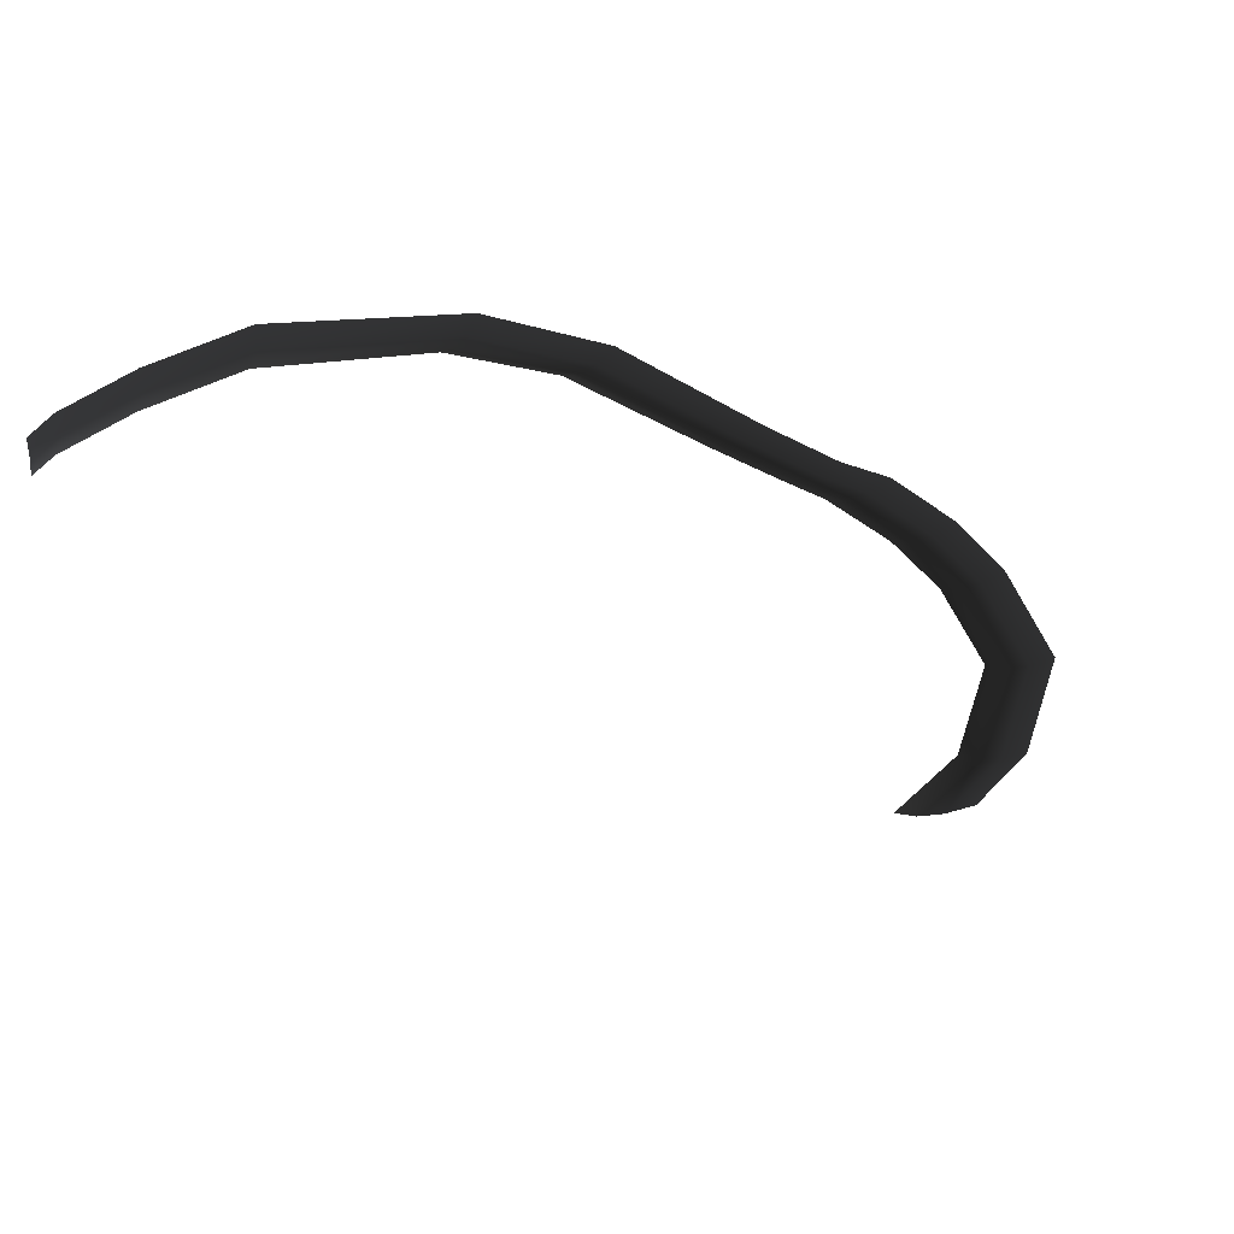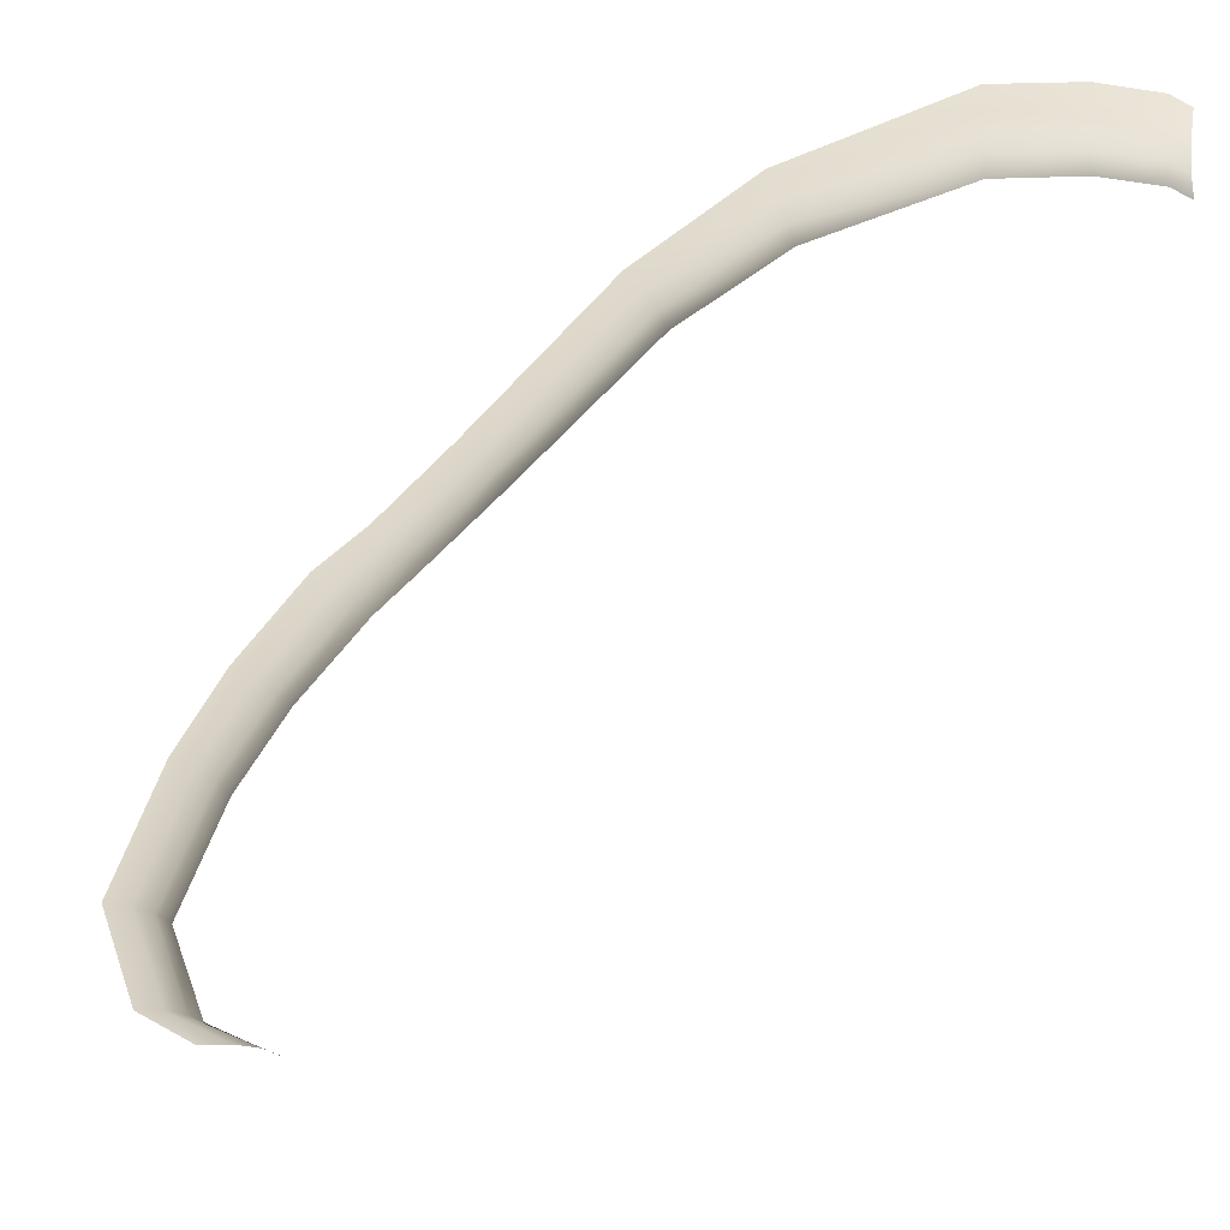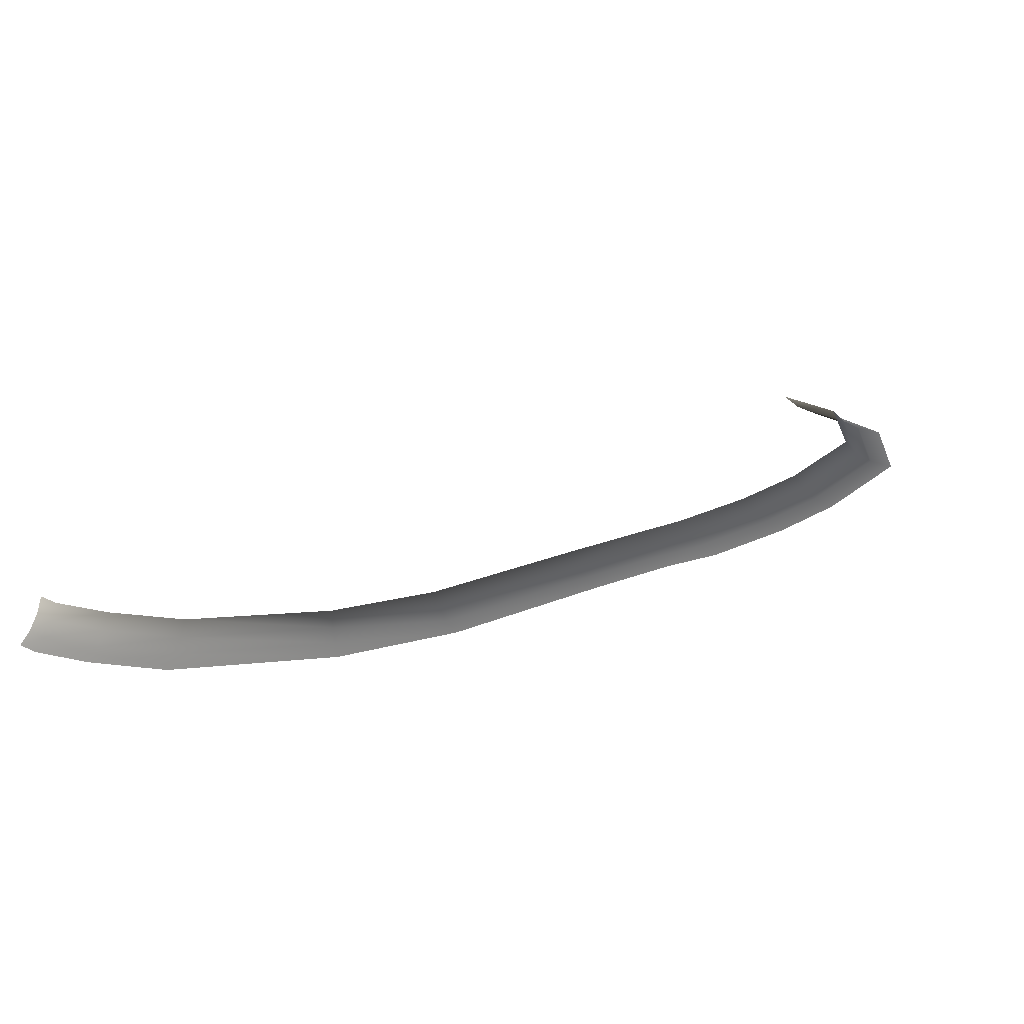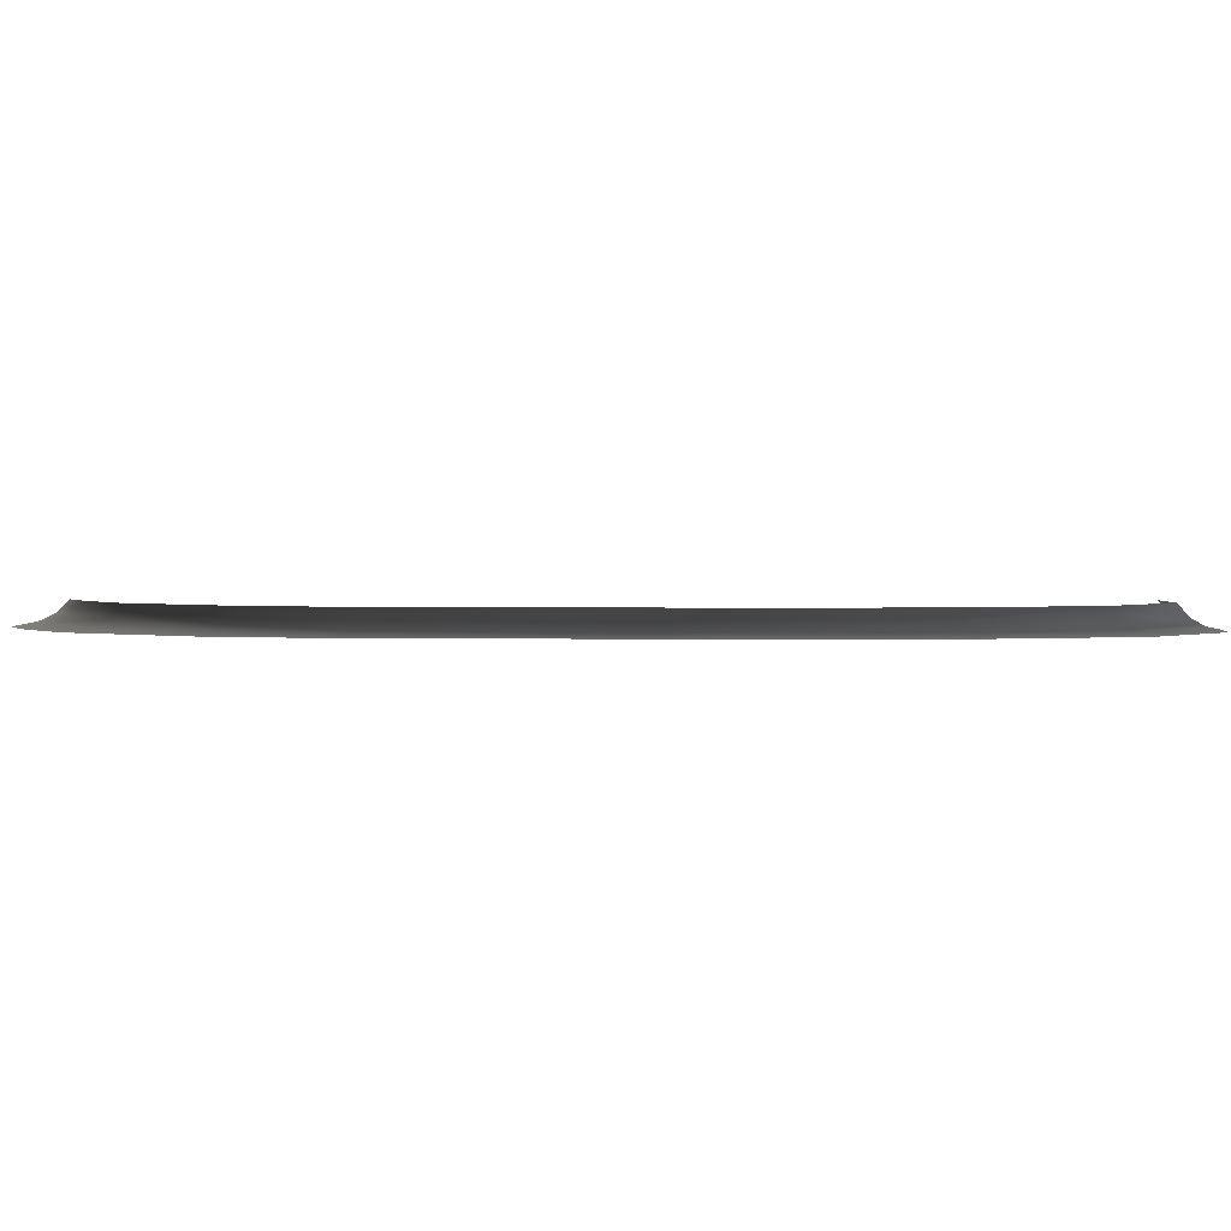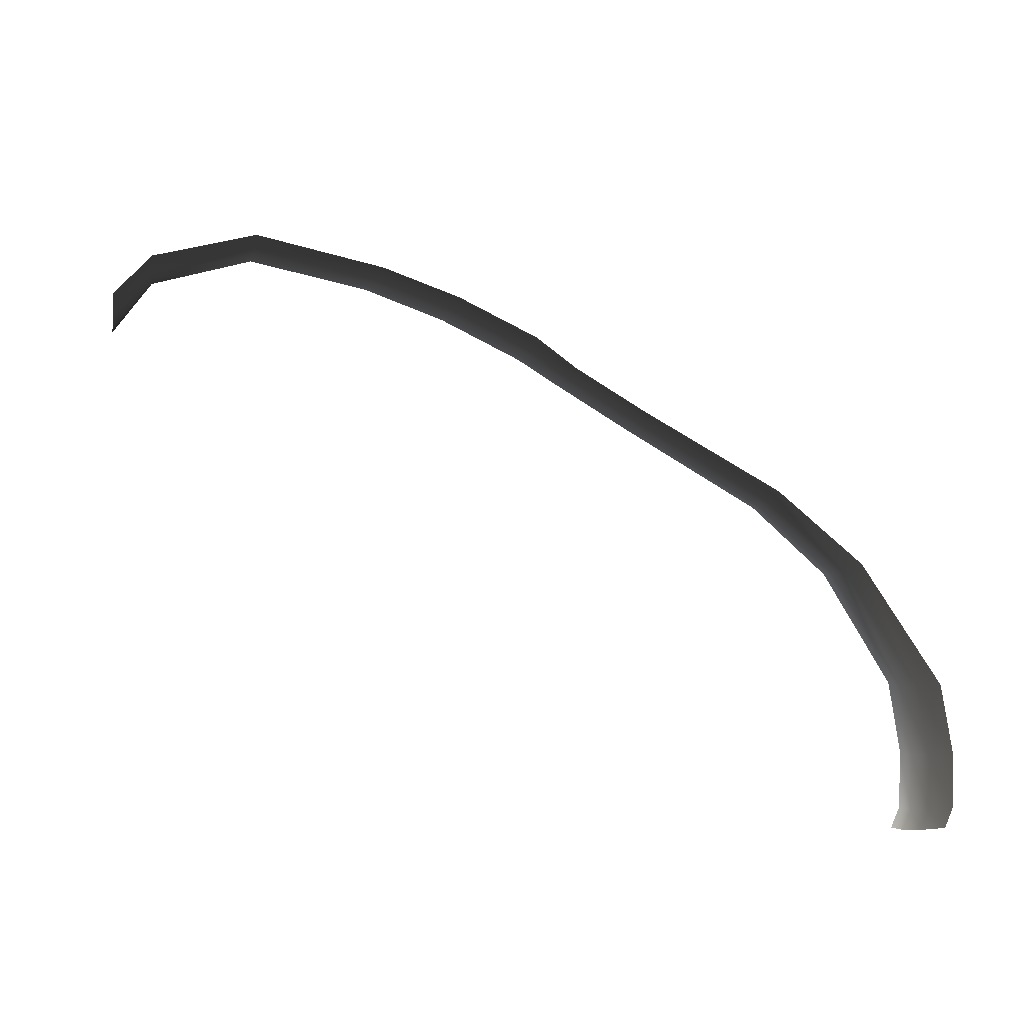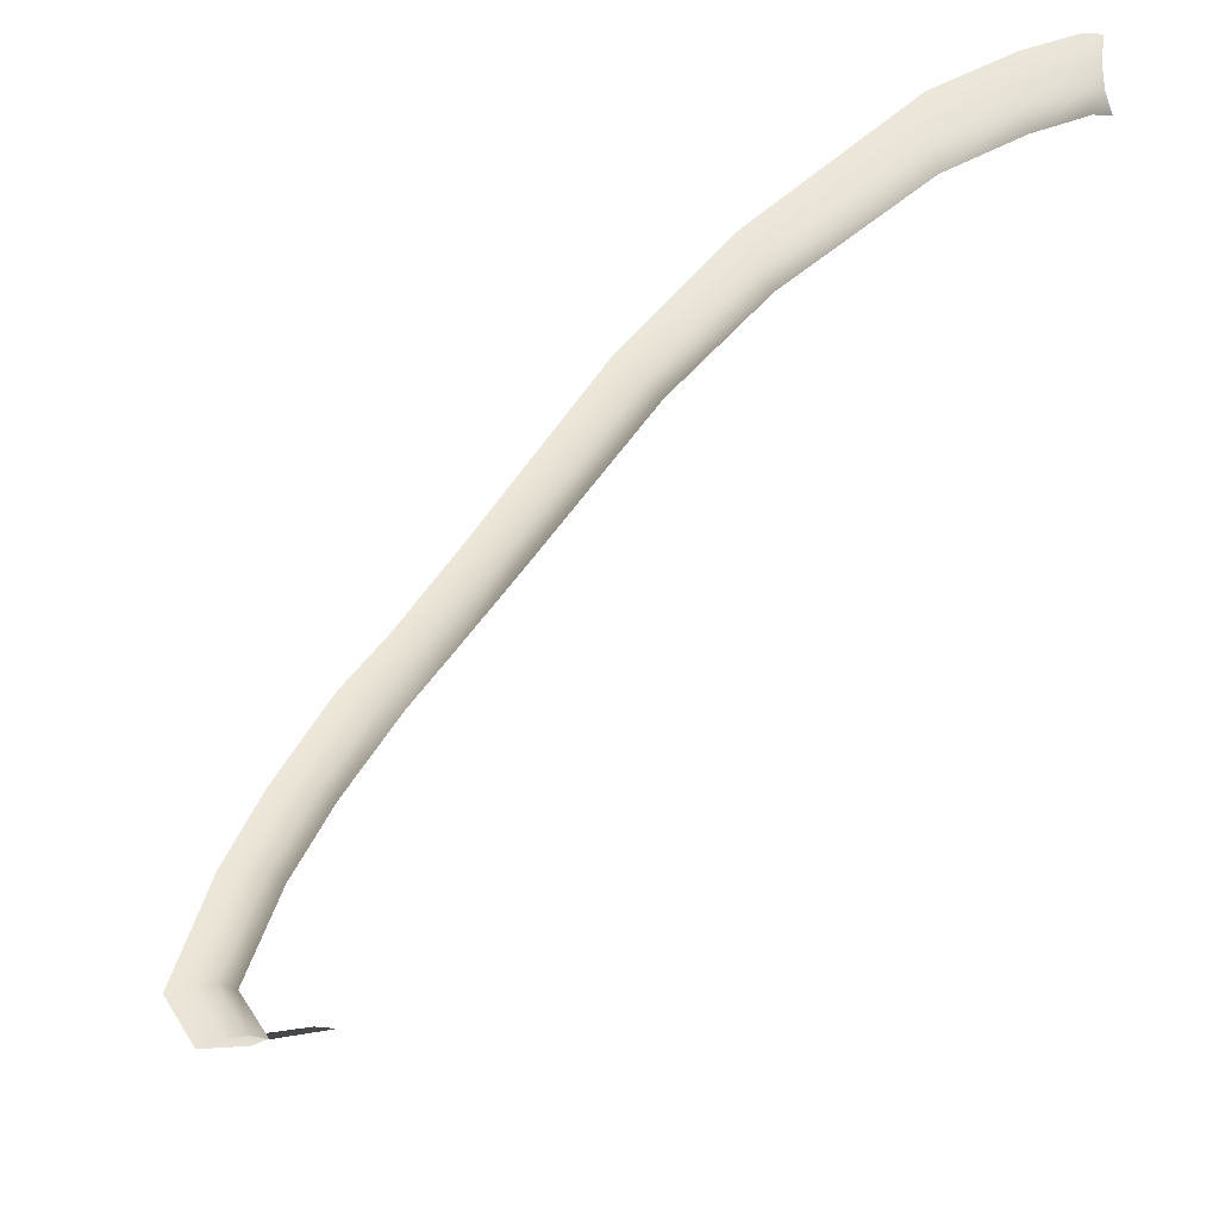
<metadata>
{"format":"obj","ext":"obj","renderer":"f3d","projection":"perspective","resolution":1024,"background":"white","views":[{"elev":48.9,"azim":153.8,"up":"+Y"},{"elev":38.0,"azim":-9.2,"up":"+Y"},{"elev":21.0,"azim":-171.1,"up":"+Z"},{"elev":2.1,"azim":-129.8,"up":"+Z"},{"elev":62.6,"azim":82.3,"up":"+Z"},{"elev":57.6,"azim":-31.7,"up":"+Y"}]}
</metadata>
<code>
v 4.813 4.256 0.1746
v 5.907 4.472 0.05793
v 5.907 4.188 0.1746
v 4.813 4.54 0.05793
v 2.8 3.864 0.05793
v 2.882 3.632 0.1746
v 6.717 4.275 0.05793
v 6.717 3.991 0.1746
v 1.457 2.921 0.05793
v 1.593 2.745 0.1746
v -0.2392 1.108 0.05793
v -0.08298 0.9714 0.1746
v -1.012 0.02785 0.1746
v -1.168 0.1643 0.05793
v -1.578 -0.5081 0.1746
v -1.775 -0.377 0.05793
v -2.491 -1.628 0.1746
v -2.701 -1.512 0.05793
v -3.235 -2.79 0.1746
v -3.445 -2.674 0.05793
v -4.073 -4.652 0.1746
v -4.328 -4.614 0.05793
v -4.125 -6.308 0.05793
v -3.857 -6.308 0.1746
v -3.373 -7 0.05793
v -3.04 -7 0.1746
v -2.031 -0.2065 -6.363e-07
v -2.974 -1.361 -6.275e-08
v -2.344 -1.709 0.35
v -1.441 -0.5999 0.35
v -3.718 -2.524 2.65e-07
v -4.659 -4.564 2.016e-07
v -3.895 -4.679 0.35
v -3.088 -2.872 0.35
v -4.473 -6.308 1.884e-07
v -3.669 -6.308 0.35
v -3.805 -7 -3.909e-07
v -2.808 -7 0.35
v -1.371 0.3418 -7.24e-07
v -0.4422 1.285 -6.162e-07
v 1.281 3.149 1.861e-07
v 2.693 4.166 1.34e-07
v 4.813 4.909 1.415e-07
v 5.907 4.841 1.25e-07
v 6.717 4.644 5.381e-08
v 7 4.466 1.019e-07
v 7 4.096 0.05793
v 7 3.812 0.1746
v 6.717 3.792 0.35
v 5.907 3.989 0.35
v 4.813 4.057 0.35
v 2.94 3.47 0.35
v 1.688 2.622 0.35
v 0.02636 0.8758 0.35
v -0.9026 -0.0677 0.35
v 7 3.613 0.35
g P_DF_SetA_Scarp_03_(7)_645_12
f 1 3 2
f 2 4 1
f 1 4 5
f 5 6 1
f 7 2 3
f 3 8 7
f 6 5 9
f 9 10 6
f 10 9 11
f 11 12 10
f 13 12 11
f 11 14 13
f 15 13 14
f 14 16 15
f 17 15 16
f 16 18 17
f 19 17 18
f 18 20 19
f 21 19 20
f 20 22 21
f 21 22 23
f 23 24 21
f 24 23 25
f 25 26 24
f 18 16 27
f 27 28 18
f 20 18 28
f 15 17 29
f 29 30 15
f 22 20 31
f 28 31 20
f 31 32 22
f 19 21 33
f 33 21 24
f 33 34 19
f 35 23 22
f 22 32 35
f 24 36 33
f 36 24 26
f 34 29 17
f 17 19 34
f 37 25 23
f 23 35 37
f 26 38 36
f 39 27 16
f 16 14 39
f 40 39 14
f 14 11 40
f 40 11 9
f 9 41 40
f 41 9 5
f 5 42 41
f 42 5 4
f 4 43 42
f 44 43 4
f 4 2 44
f 45 44 2
f 2 7 45
f 46 45 7
f 7 47 46
f 47 7 8
f 8 48 47
f 48 8 49
f 50 49 8
f 8 3 50
f 51 50 3
f 3 1 51
f 51 1 6
f 6 52 51
f 52 6 10
f 10 53 52
f 53 10 12
f 12 54 53
f 55 54 12
f 12 13 55
f 30 55 13
f 13 15 30
f 49 56 48

</code>
